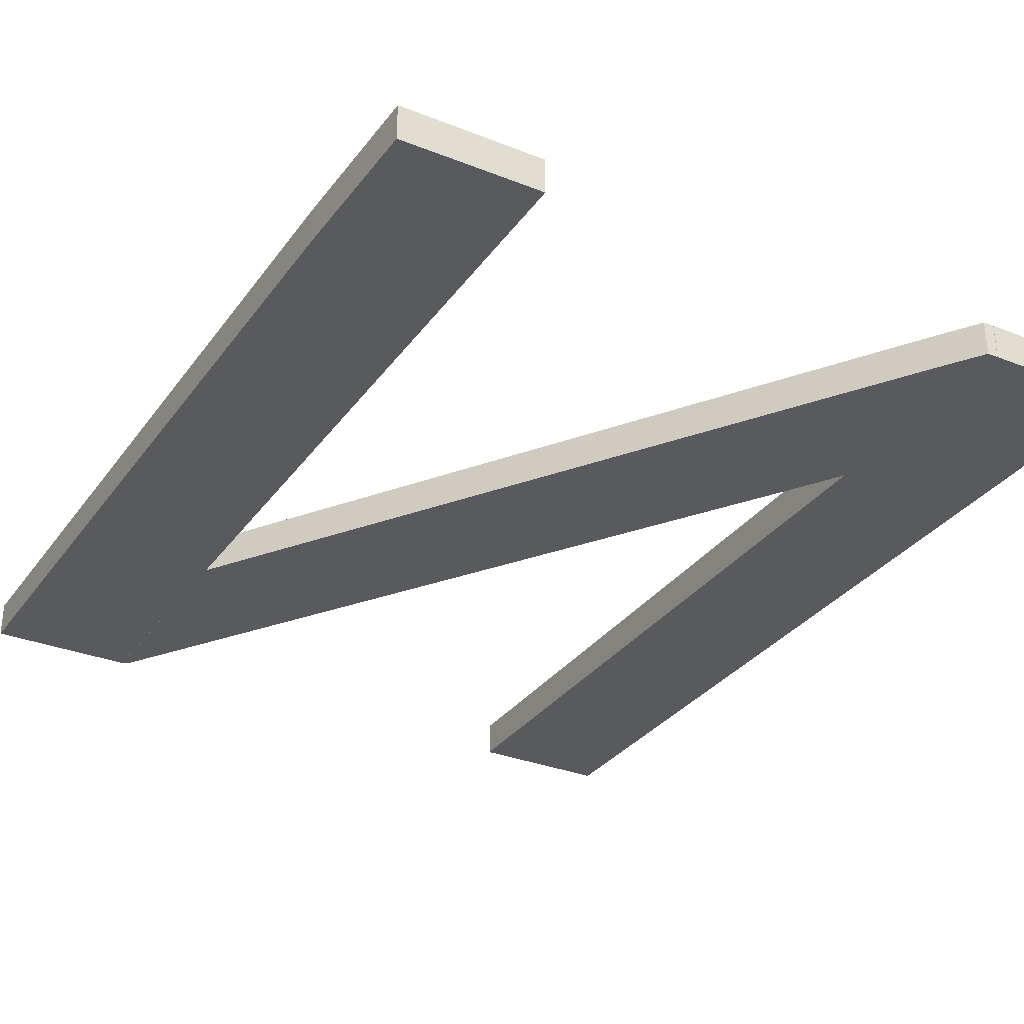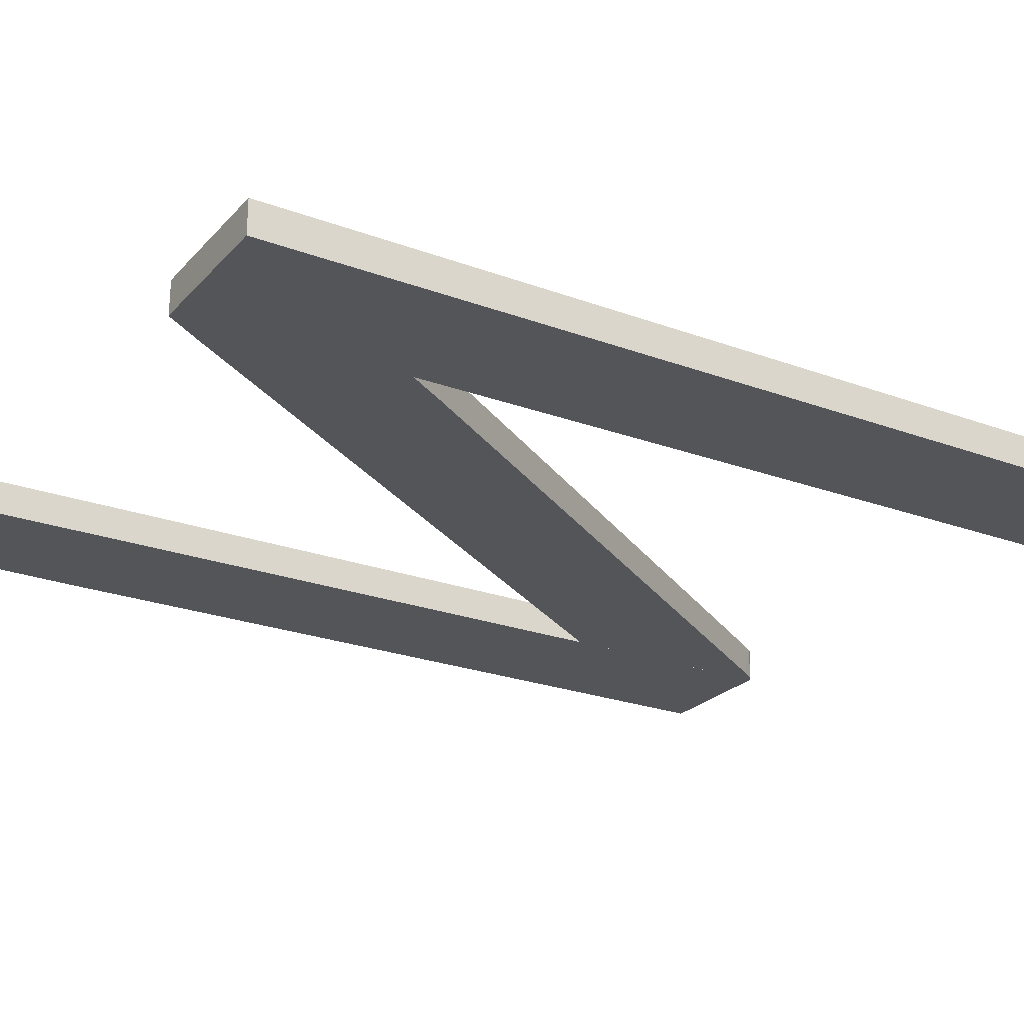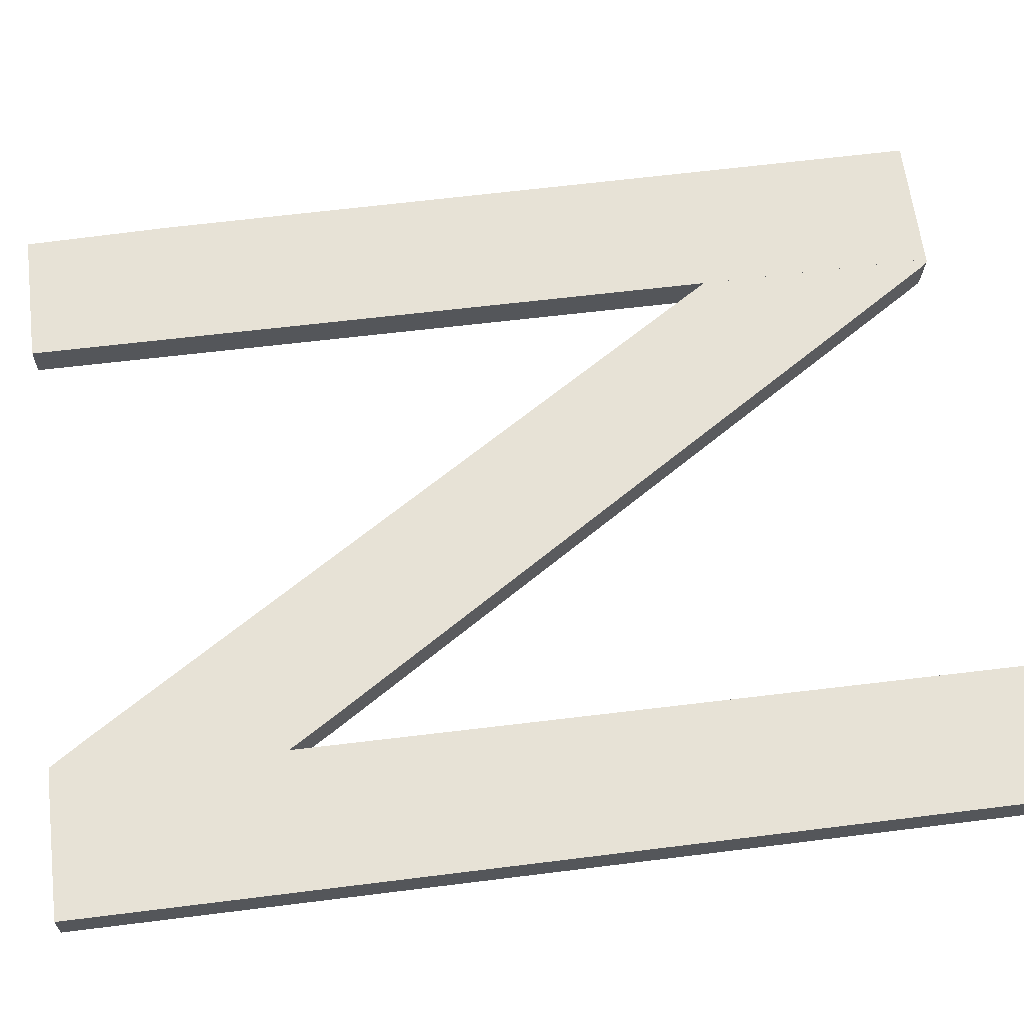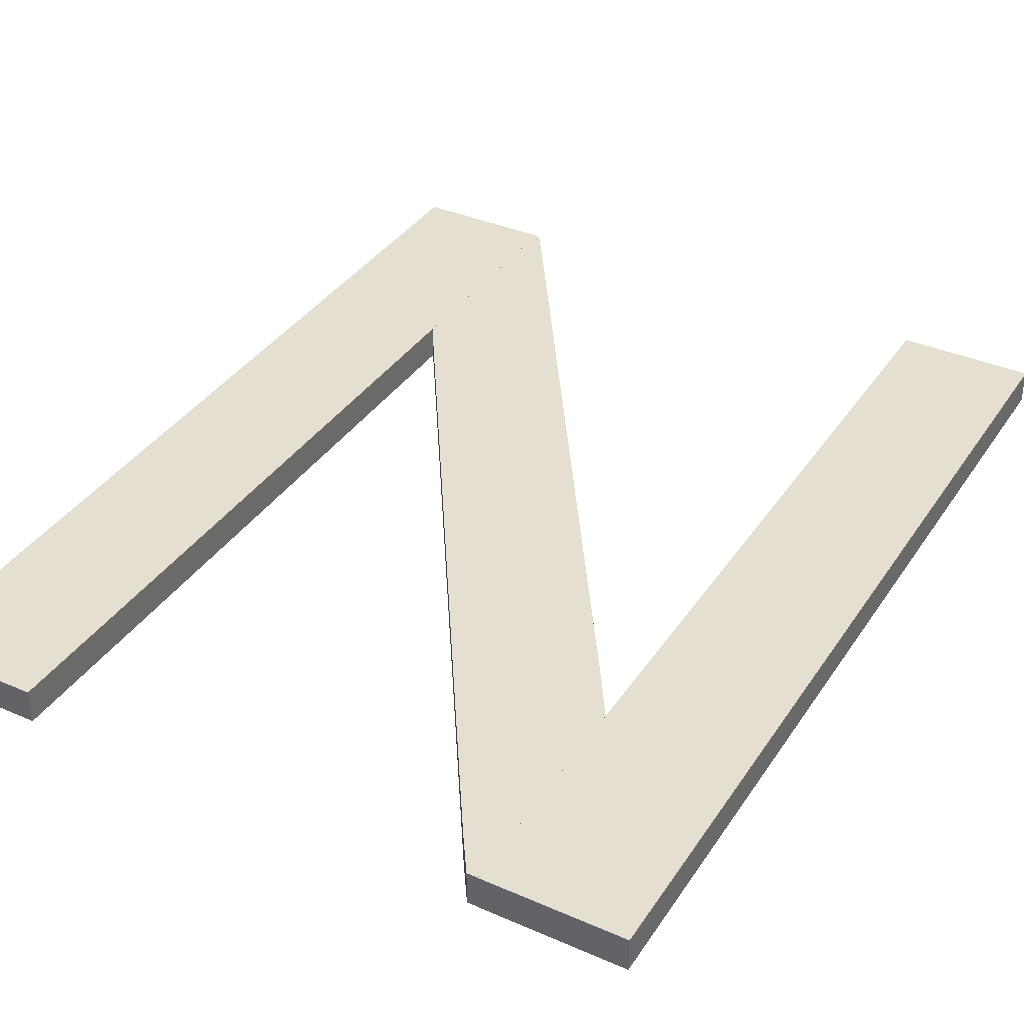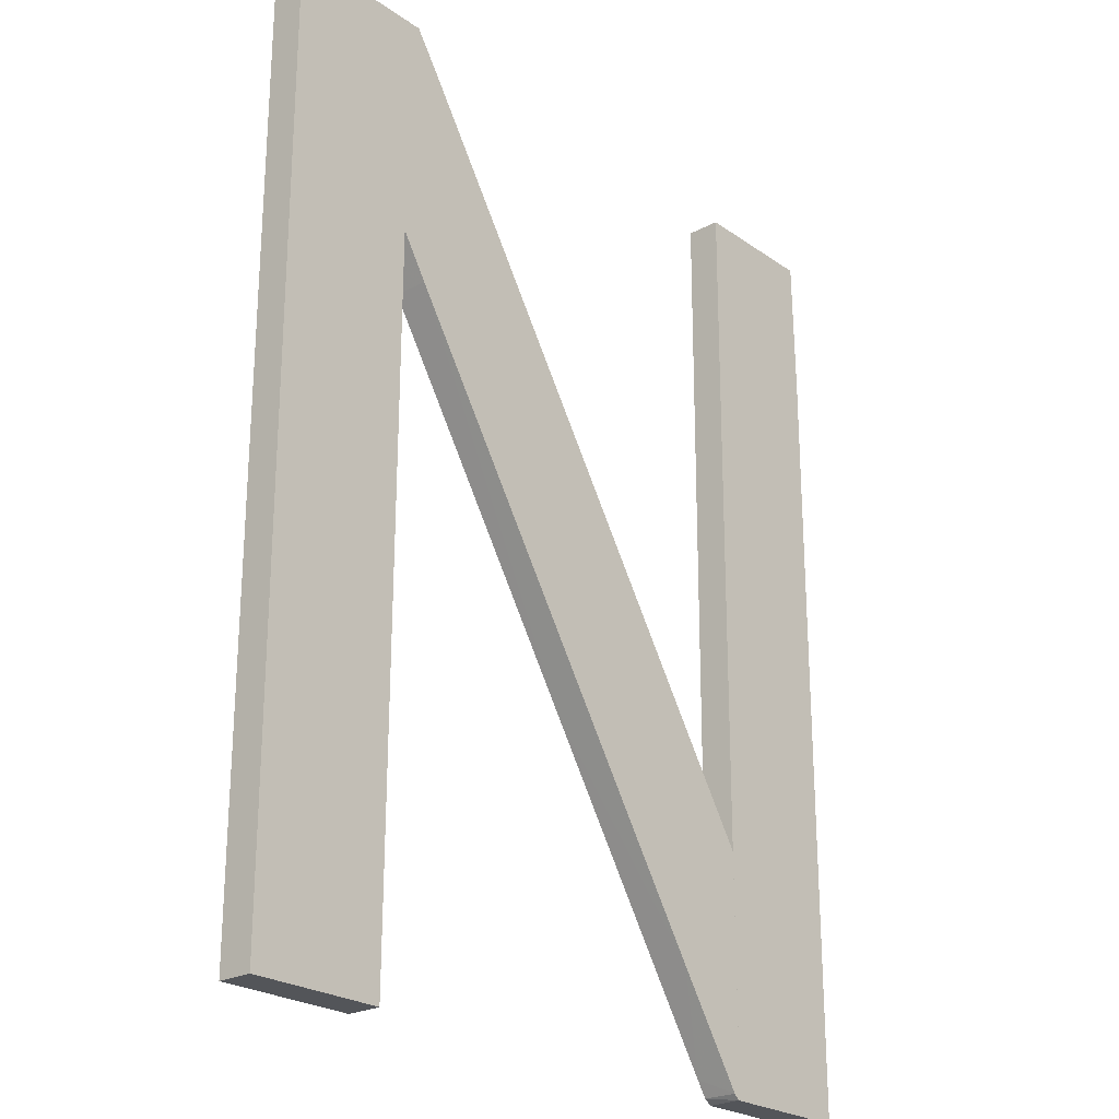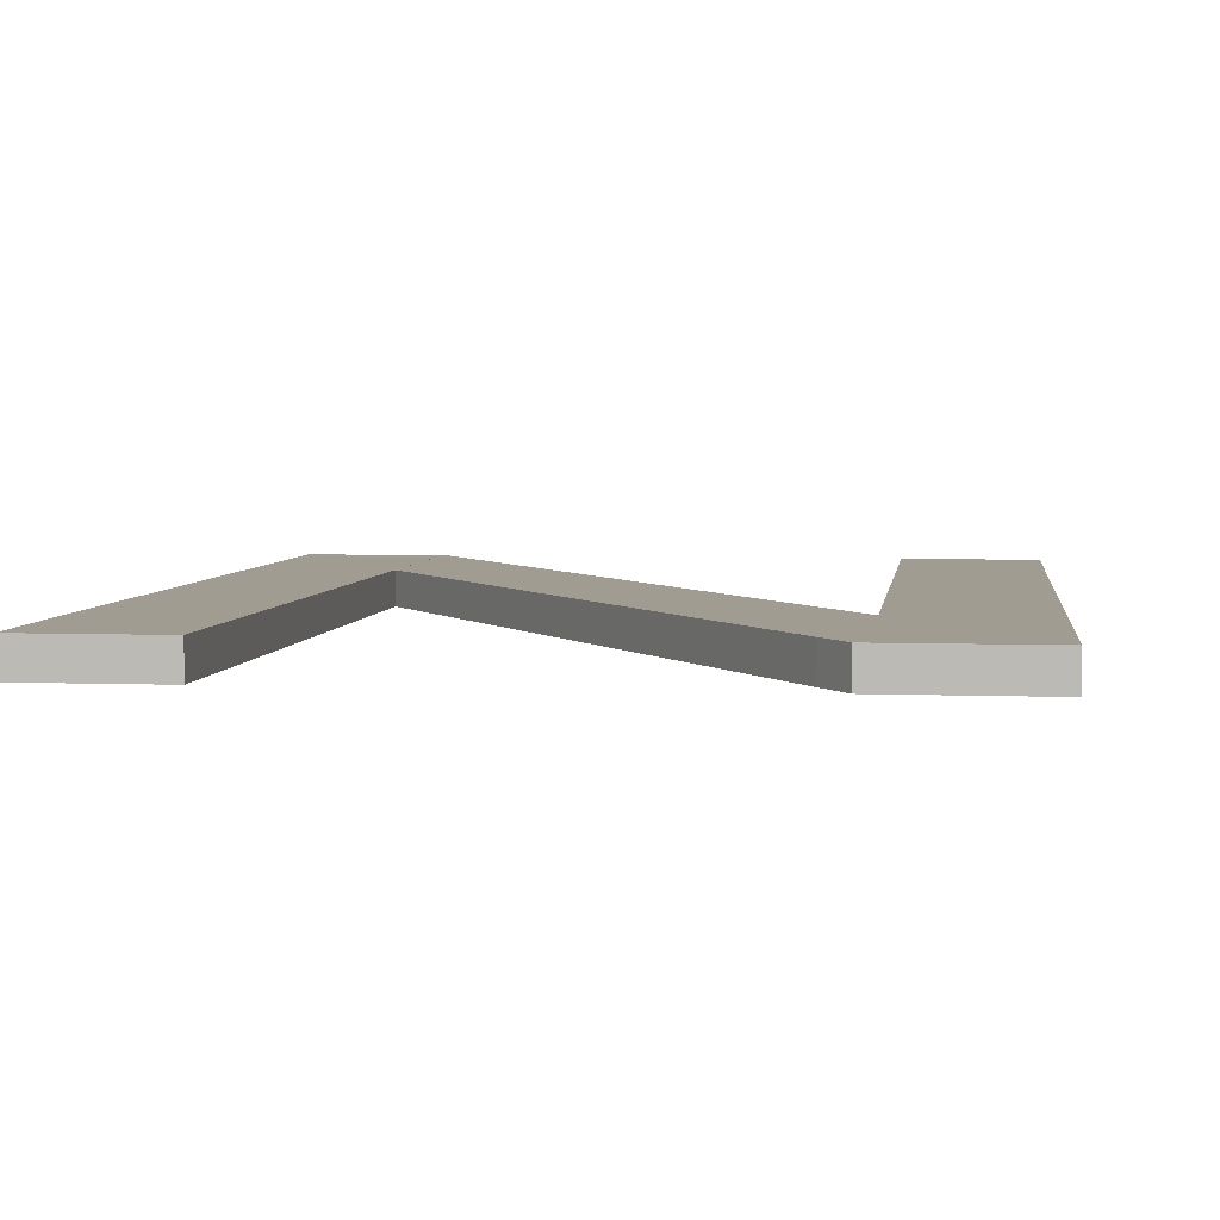
<metadata>
{"format":"obj","ext":"obj","renderer":"f3d","projection":"perspective","resolution":1024,"background":"white","views":[{"elev":-31.3,"azim":150.5,"up":"+Z"},{"elev":-24.3,"azim":-121.4,"up":"+Z"},{"elev":63.6,"azim":-97.2,"up":"+Z"},{"elev":36.8,"azim":-150.6,"up":"+Z"},{"elev":-24.1,"azim":-48.9,"up":"+Y"},{"elev":4.5,"azim":-172.8,"up":"+Z"}]}
</metadata>
<code>
o convex_0
v -0.4492 -0.2748 0.5754
v -0.4533 -0.3023 0.5744
v -0.4492 -0.3023 0.5744
v -0.4533 -0.3023 0.5754
v -0.4533 -0.2748 0.5744
v -0.4492 -0.2748 0.5744
v -0.4533 -0.2748 0.5754
v -0.4492 -0.3023 0.5754
v -0.4492 -0.2813 0.5744
v -0.4492 -0.2813 0.5754
f 9 1 10
f 2 3 4
f 3 2 5
f 2 4 5
f 5 1 6
f 3 5 6
f 4 1 7
f 1 5 7
f 5 4 7
f 4 3 8
f 1 4 8
f 6 1 9
f 3 6 9
f 8 3 9
f 8 9 10
f 1 8 10
o convex_1
v -0.4356 -0.3023 0.5754
v -0.4492 -0.2814 0.5744
v -0.4492 -0.2814 0.5754
v -0.4481 -0.2759 0.5744
v -0.4489 -0.2748 0.5754
v -0.4356 -0.2953 0.5744
v -0.4358 -0.3021 0.5744
v -0.4356 -0.2953 0.5754
v -0.4492 -0.2748 0.5744
v -0.4356 -0.3023 0.5744
v -0.4492 -0.2748 0.5754
v -0.4378 -0.299 0.5754
v -0.4484 -0.2826 0.5744
v -0.4356 -0.3023 0.5754
v -0.4457 -0.2796 0.5754
v -0.4484 -0.2826 0.5754
v -0.4489 -0.2748 0.5744
v -0.4358 -0.3021 0.5754
v -0.4361 -0.3016 0.5744
v -0.4481 -0.2759 0.5754
v -0.4419 -0.2927 0.5744
f 23 29 31
f 13 11 15
f 12 14 16
f 12 16 17
f 15 11 18
f 12 13 19
f 14 12 19
f 11 17 20
f 17 16 20
f 16 18 20
f 13 15 21
f 19 13 21
f 15 19 21
f 11 13 22
f 13 12 23
f 12 17 23
f 18 11 24
f 11 20 24
f 20 18 24
f 16 14 25
f 15 18 25
f 18 16 25
f 22 13 26
f 13 23 26
f 15 14 27
f 14 19 27
f 19 15 27
f 17 11 28
f 11 22 28
f 28 22 29
f 23 17 29
f 17 28 29
f 14 15 30
f 25 14 30
f 15 25 30
f 22 26 31
f 26 23 31
f 29 22 31
o convex_2
v -0.4316 -0.2748 0.5754
v -0.4356 -0.3023 0.5744
v -0.4356 -0.3023 0.5754
v -0.4315 -0.3023 0.5744
v -0.4355 -0.2748 0.5744
v -0.4315 -0.3023 0.5754
v -0.4316 -0.2748 0.5744
v -0.4355 -0.2748 0.5754
v -0.4315 -0.2792 0.5744
v -0.4315 -0.2792 0.5754
v -0.4356 -0.2955 0.5744
v -0.4356 -0.2955 0.5754
f 42 34 43
f 34 33 35
f 35 33 36
f 32 34 37
f 34 35 37
f 36 32 38
f 35 36 38
f 34 32 39
f 32 36 39
f 37 35 40
f 38 32 40
f 35 38 40
f 32 37 41
f 40 32 41
f 37 40 41
f 33 34 42
f 36 33 42
f 39 36 42
f 39 42 43
f 34 39 43

</code>
